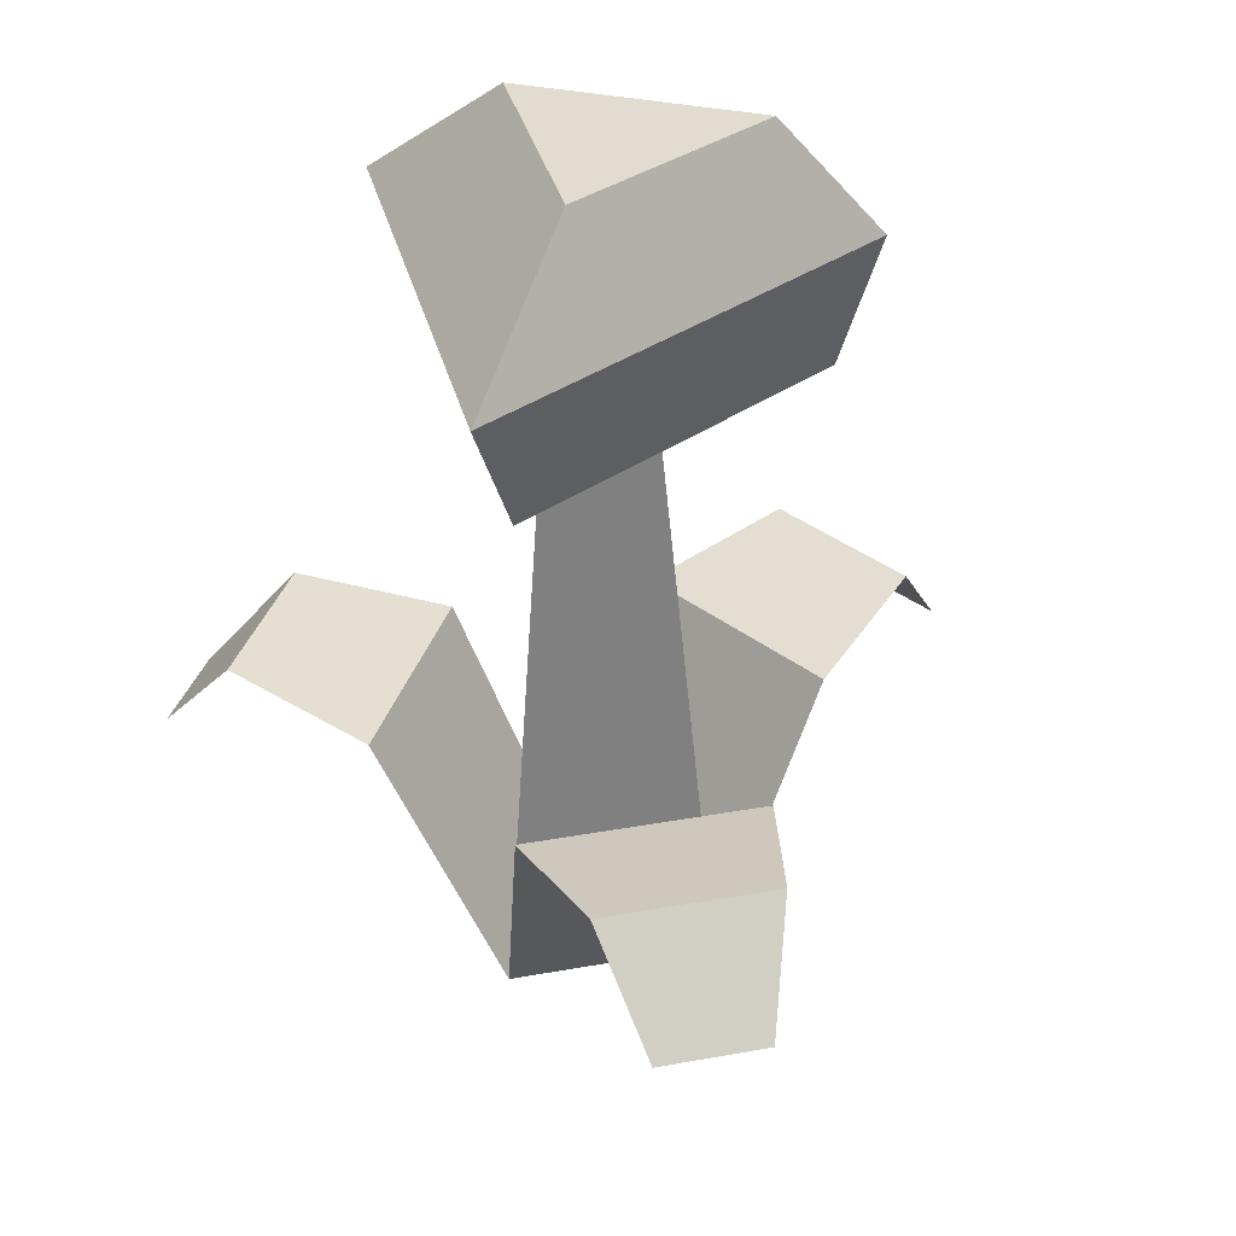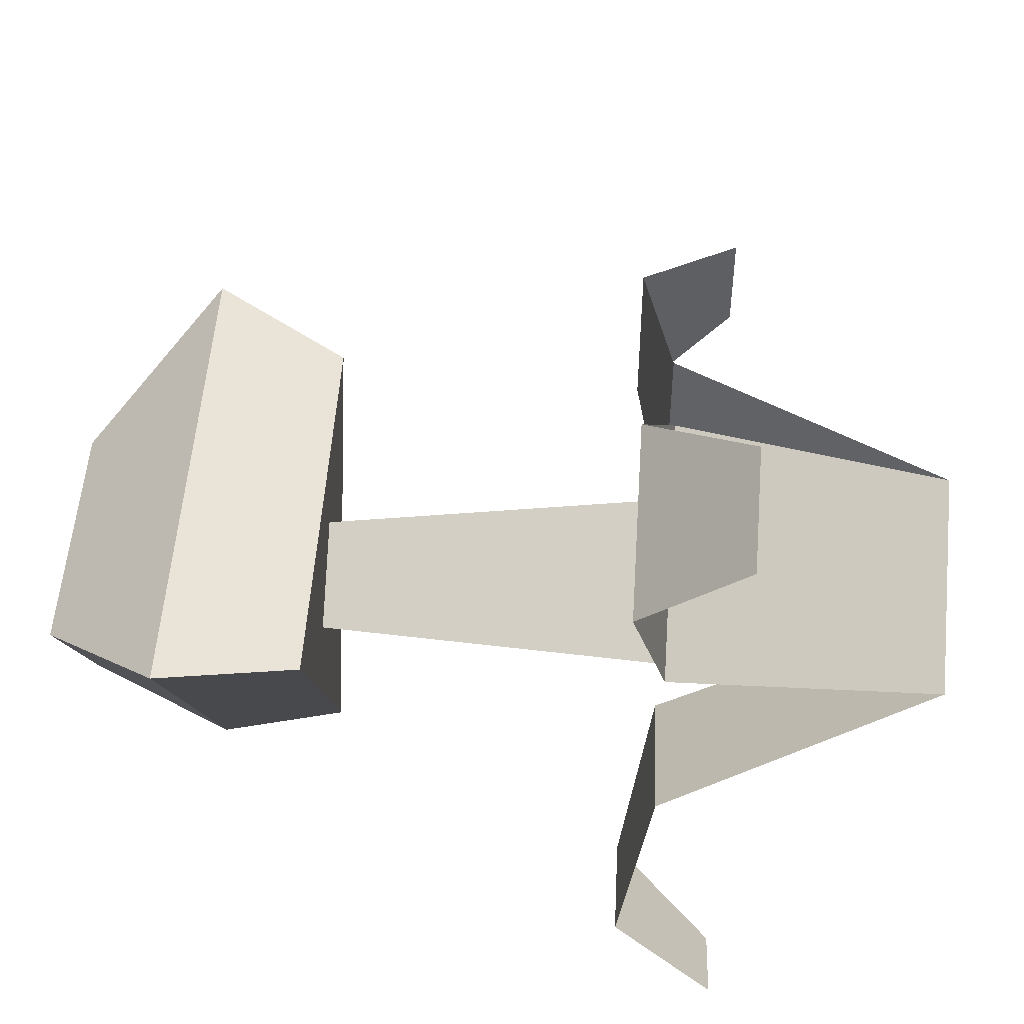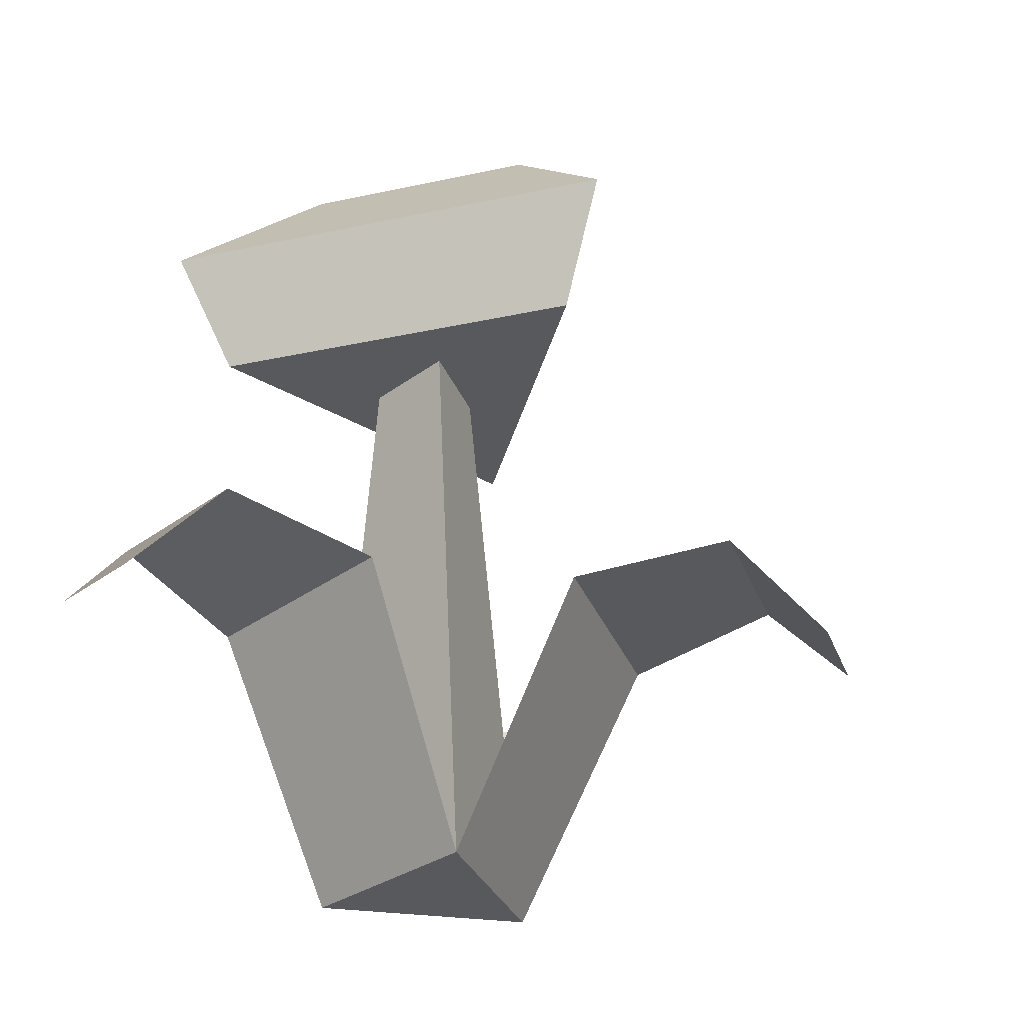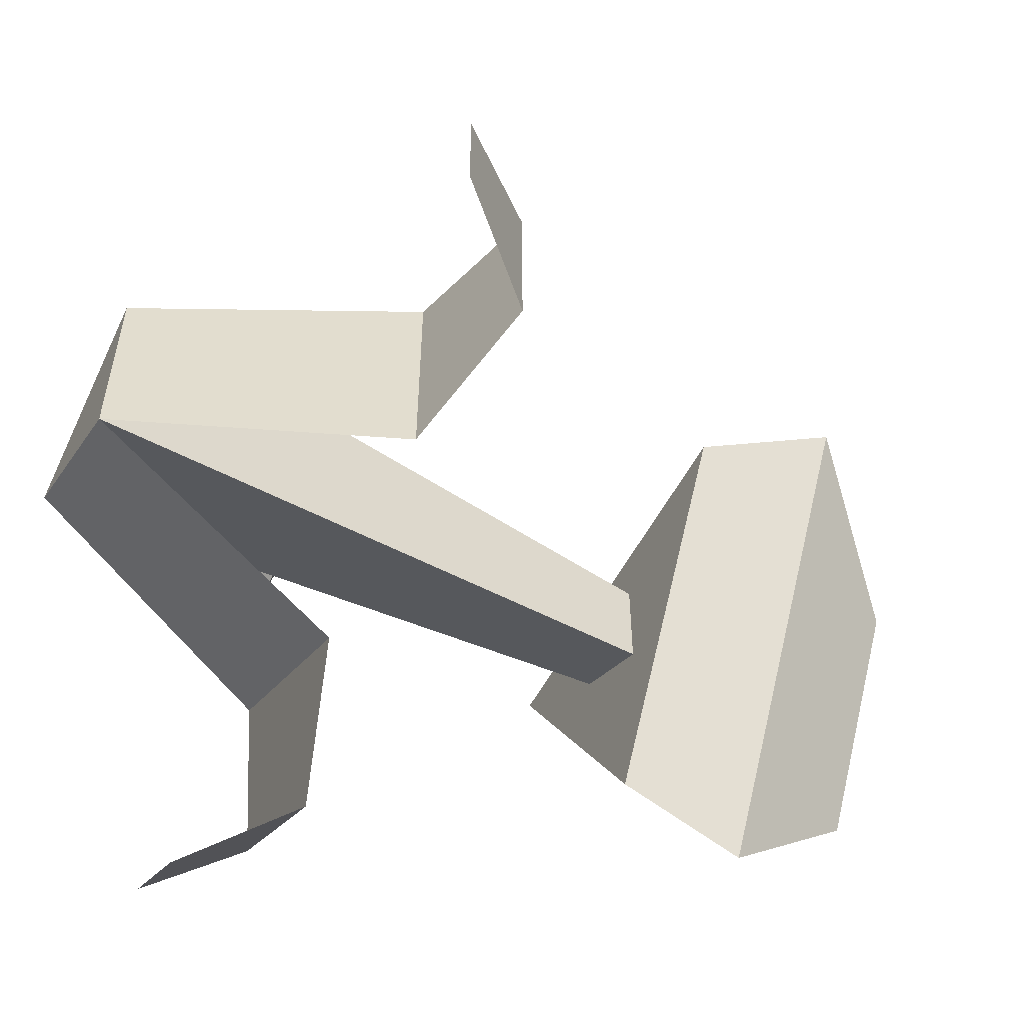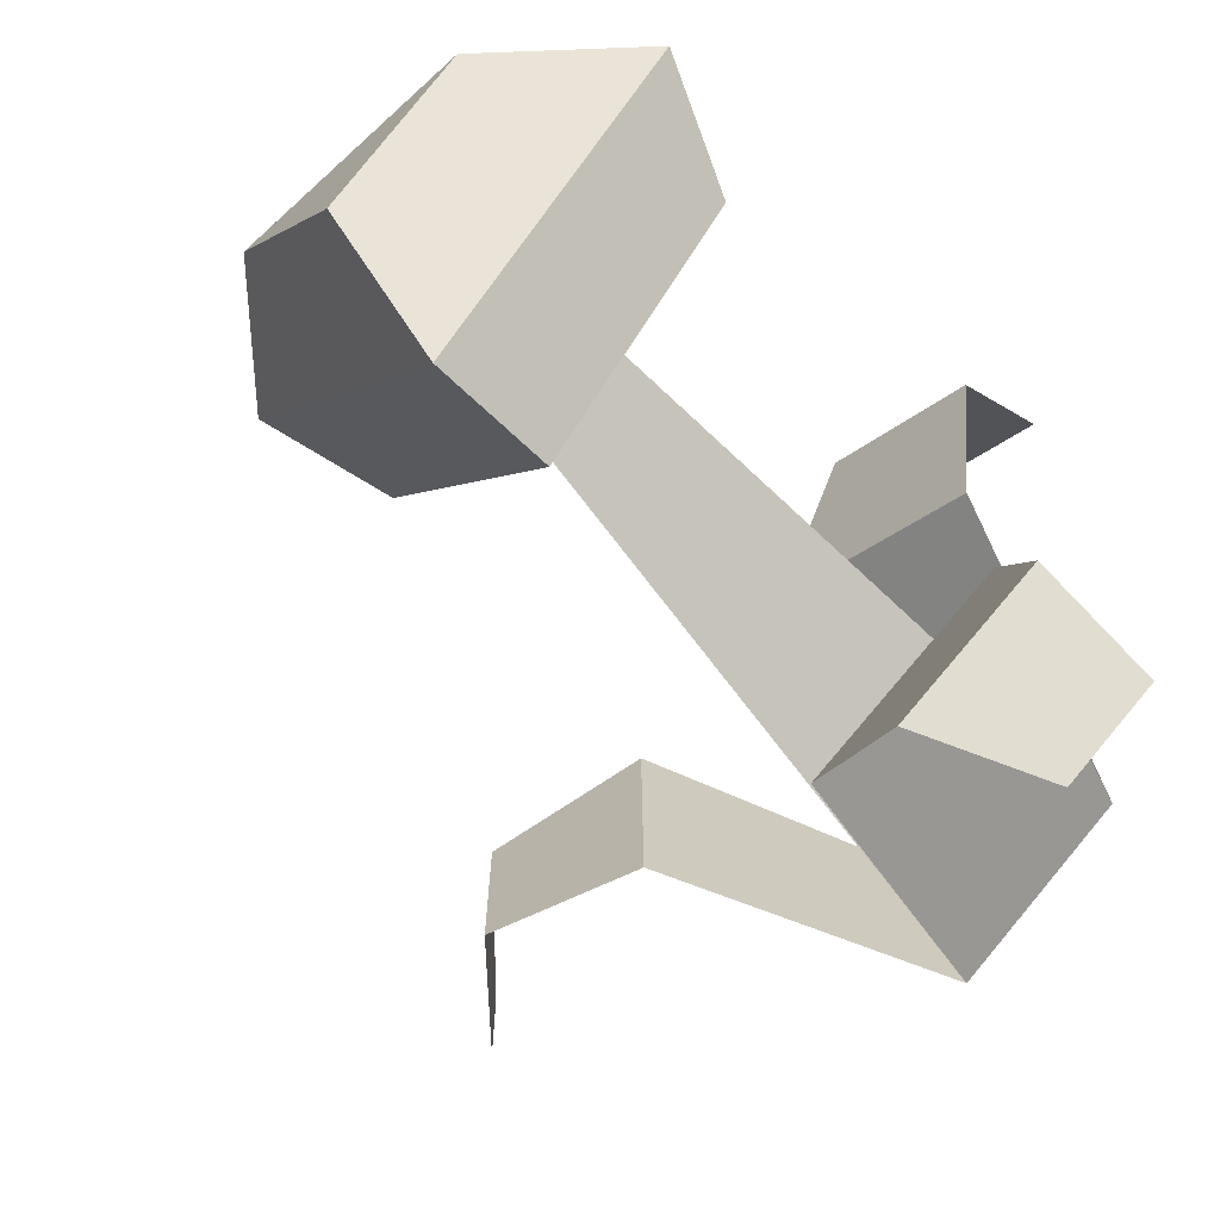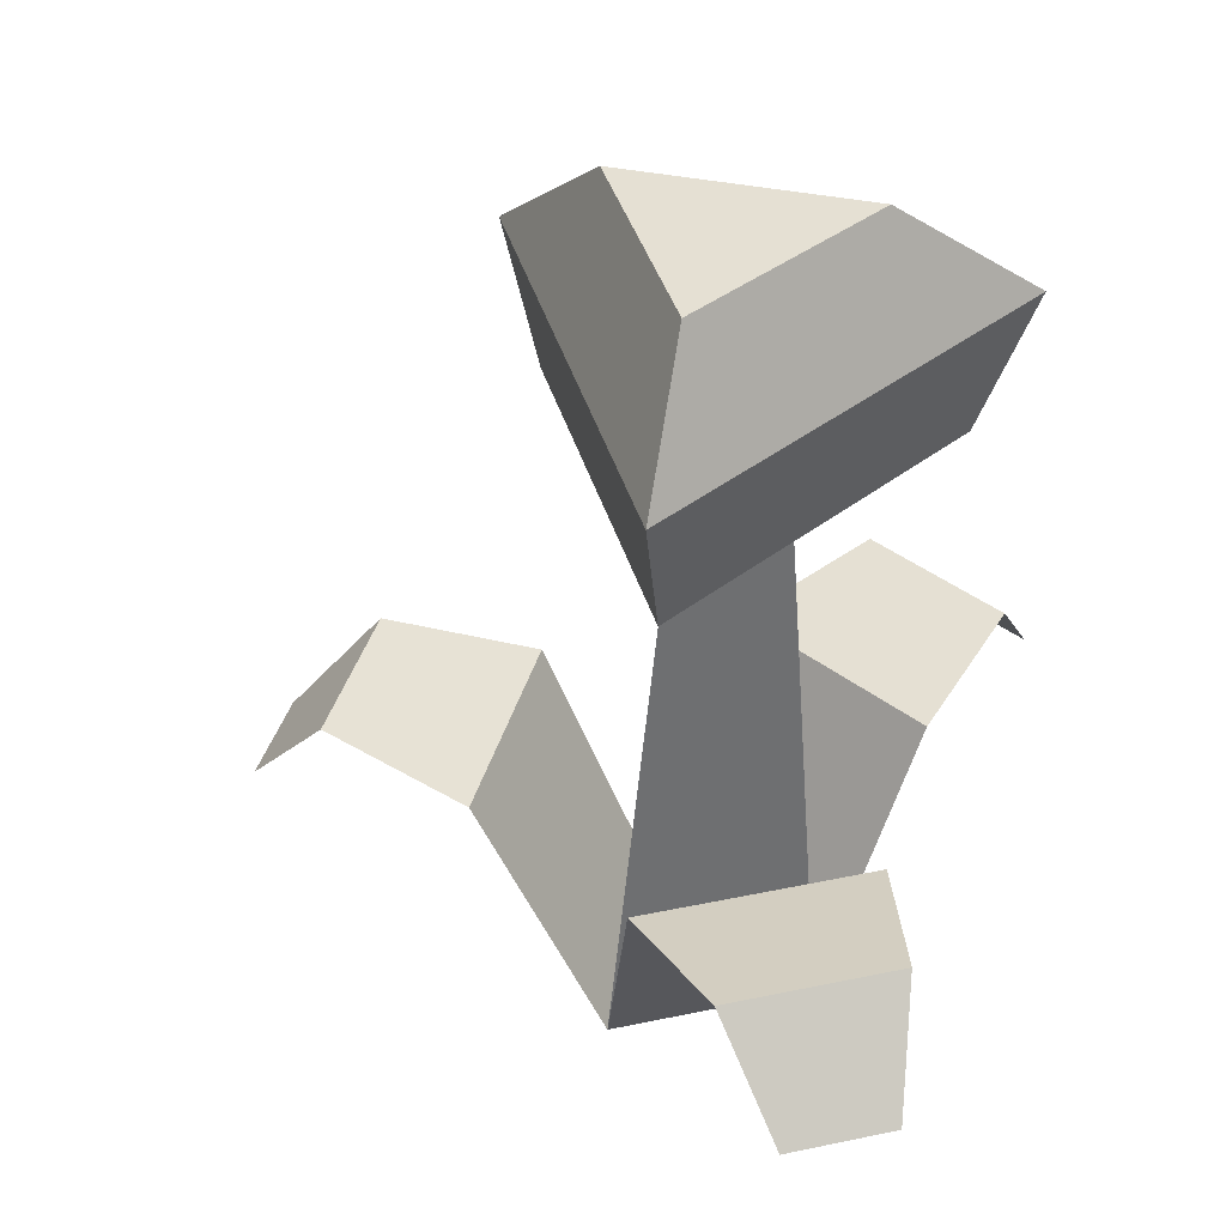
<metadata>
{"format":"obj","ext":"obj","renderer":"f3d","projection":"perspective","resolution":1024,"background":"white","views":[{"elev":34.5,"azim":76.3,"up":"+Y"},{"elev":49.9,"azim":-86.6,"up":"+Z"},{"elev":-29.3,"azim":18.0,"up":"+Y"},{"elev":-55.6,"azim":62.4,"up":"+Z"},{"elev":-70.4,"azim":-137.7,"up":"+Z"},{"elev":37.9,"azim":-165.0,"up":"+Y"}]}
</metadata>
<code>
o flower_redB
v -0.009125 -0 0.0158
v 0.01825 0 -0
v 0.01825 -0 0.03161
v 0.01825 0 -0.03161
v -0.009125 0 -0.0158
v -0.0365 0 0
v 0.004563 0.1825 0.0158
v -0.02281 0.1825 0
v -0.004562 0.1825 0.01054
v -0.009125 0.1825 0.007902
v -0.01369 0.1825 0.005268
v 0.004562 0.1825 -0.0158
v 0.004562 0.1825 -0.005268
v 0.004562 0.1825 0
v 0.004563 0.1825 0.005268
v -0.01369 0.1825 -0.005268
v -0.009125 0.1825 -0.007902
v -0.004563 0.1825 -0.01054
v -0.05964 0.08196 0.03086
v 0.003095 0.08196 0.06707
v -0.02869 0.09195 0.1021
v -0.07841 0.06196 0.1034
v -0.05032 0.06196 0.1196
v -0.0741 0.09195 0.0759
v 0.1028 0.09195 0.02622
v 0.1287 0.06196 -0.01622
v 0.1028 0.09195 -0.02622
v 0.1287 0.06196 0.01622
v 0.05654 0.08196 -0.03622
v 0.05654 0.08196 0.03622
v -0.0741 0.09195 -0.0759
v -0.05032 0.06196 -0.1196
v -0.07841 0.06196 -0.1034
v -0.02869 0.09195 -0.1021
v -0.05964 0.08196 -0.03086
v 0.003095 0.08196 -0.06707
v -0.004563 0.2585 -0.04916
v 0.06948 0.2205 0.04702
v -0.004563 0.2205 -0.08123
v 0.03246 0.2585 0.01496
v -0.004562 0.1825 0.0342
v 0.02506 0.1825 -0.0171
v 0.05467 0.1825 0.0342
v -0.0638 0.1825 0.0342
v -0.03418 0.1825 -0.0171
v -0.004563 0.1825 -0.0684
v -0.07861 0.2205 0.04702
v -0.04158 0.2585 0.01496
f 1 2 3
f 2 1 4
f 4 1 5
f 5 1 6
f 7 1 3
f 1 7 6
f 6 7 8
f 8 7 9
f 8 9 10
f 8 10 11
f 12 2 4
f 2 12 13
f 2 13 14
f 2 14 3
f 3 14 15
f 3 15 7
f 8 5 6
f 5 8 4
f 4 8 12
f 12 8 16
f 12 16 17
f 12 17 18
f 19 1 6
f 1 19 3
f 3 19 20
f 21 22 23
f 22 21 24
f 19 21 20
f 21 19 24
f 25 26 27
f 26 25 28
f 29 25 27
f 25 29 30
f 4 30 29
f 30 4 2
f 30 2 3
f 31 32 33
f 32 31 34
f 34 35 36
f 35 34 31
f 36 5 4
f 5 36 6
f 6 36 35
f 37 38 39
f 38 37 40
f 41 42 43
f 42 41 7
f 7 41 9
f 44 9 41
f 9 44 10
f 10 44 11
f 11 44 8
f 8 44 45
f 12 42 7
f 42 12 46
f 12 7 15
f 12 15 14
f 12 14 13
f 46 12 18
f 46 18 17
f 46 17 45
f 45 17 16
f 45 16 8
f 46 47 39
f 47 46 45
f 47 45 44
f 38 46 39
f 46 38 42
f 42 38 43
f 38 41 43
f 41 38 44
f 44 38 47
f 40 47 38
f 47 40 48
f 48 40 37
f 47 37 39
f 37 47 48

</code>
